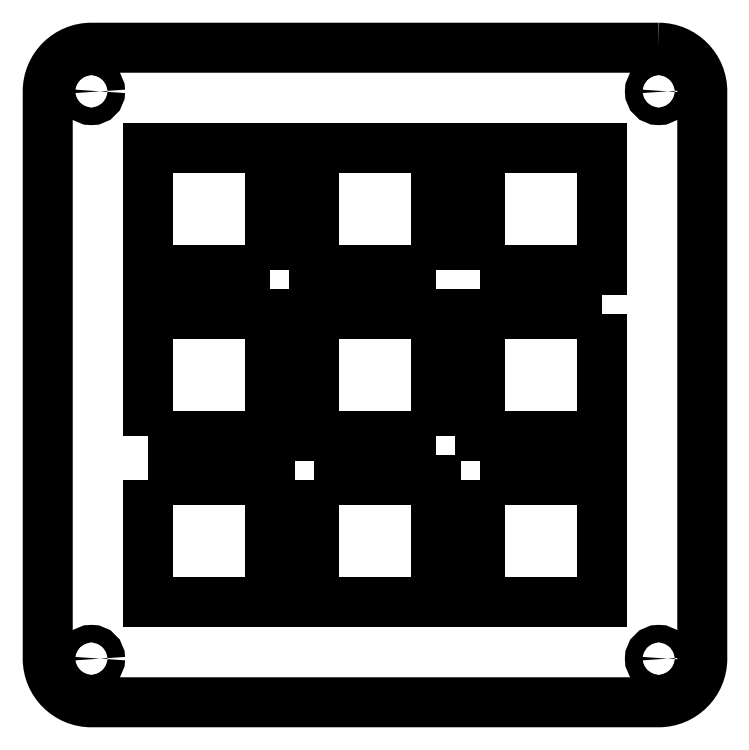
<metadata>
{"format":"dxf","ext":"dxf","renderer":"ezdxf+matplotlib","layout":"modelspace","background":"white","min_lineweight":24,"dpi":150}
</metadata>
<code>
0
SECTION
2
ENTITIES
0
CIRCLE
8
0
10
32.5
20
-32.5
30
0
40
1
210
0
220
0
230
1
0
CIRCLE
8
0
10
-32.5
20
32.5
30
0
40
1
210
0
220
0
230
1
0
LWPOLYLINE
8
0
90
4
70
1
43
0
10
12
20
-12
10
12
20
-26
10
26
20
-26
10
26
20
-12
0
LWPOLYLINE
8
0
90
4
70
1
43
0
10
-26
20
-7
10
-12
20
-7
10
-12
20
7
10
-26
20
7
0
LWPOLYLINE
8
0
90
8
70
1
43
0
10
32.5
20
37.5
10
-32.5
20
37.5
42
0.4142
10
-37.5
20
32.5
10
-37.5
20
-32.5
42
0.4142
10
-32.5
20
-37.5
10
32.5
20
-37.5
42
0.4142
10
37.5
20
-32.5
10
37.5
20
32.5
42
0.4142
0
LWPOLYLINE
8
0
90
4
70
1
43
0
10
-6.999
20
-12
10
-6.999
20
-26
10
7.001
20
-26
10
7.001
20
-12
0
LWPOLYLINE
8
0
90
4
70
1
43
0
10
-26
20
-12
10
-26
20
-26
10
-12
20
-26
10
-12
20
-12
0
LWPOLYLINE
8
0
90
4
70
1
43
0
10
-12
20
12
10
-12
20
26
10
-26
20
26
10
-26
20
12
0
LWPOLYLINE
8
0
90
4
70
1
43
0
10
26
20
7
10
12
20
7
10
12
20
-7
10
26
20
-7
0
LWPOLYLINE
8
0
90
4
70
1
43
0
10
7.001
20
-7
10
7.001
20
7
10
-6.999
20
7
10
-6.999
20
-7
0
LWPOLYLINE
8
0
90
4
70
1
43
0
10
7.001
20
12
10
7.001
20
26
10
-6.999
20
26
10
-6.999
20
12
0
LWPOLYLINE
8
0
90
4
70
1
43
0
10
12
20
12
10
26
20
12
10
26
20
26
10
12
20
26
0
CIRCLE
8
0
10
-32.5
20
-32.5
30
0
40
1
210
0
220
0
230
1
0
CIRCLE
8
0
10
32.5
20
32.5
30
0
40
1
210
0
220
0
230
1
0
ENDSEC
0
EOF

</code>
